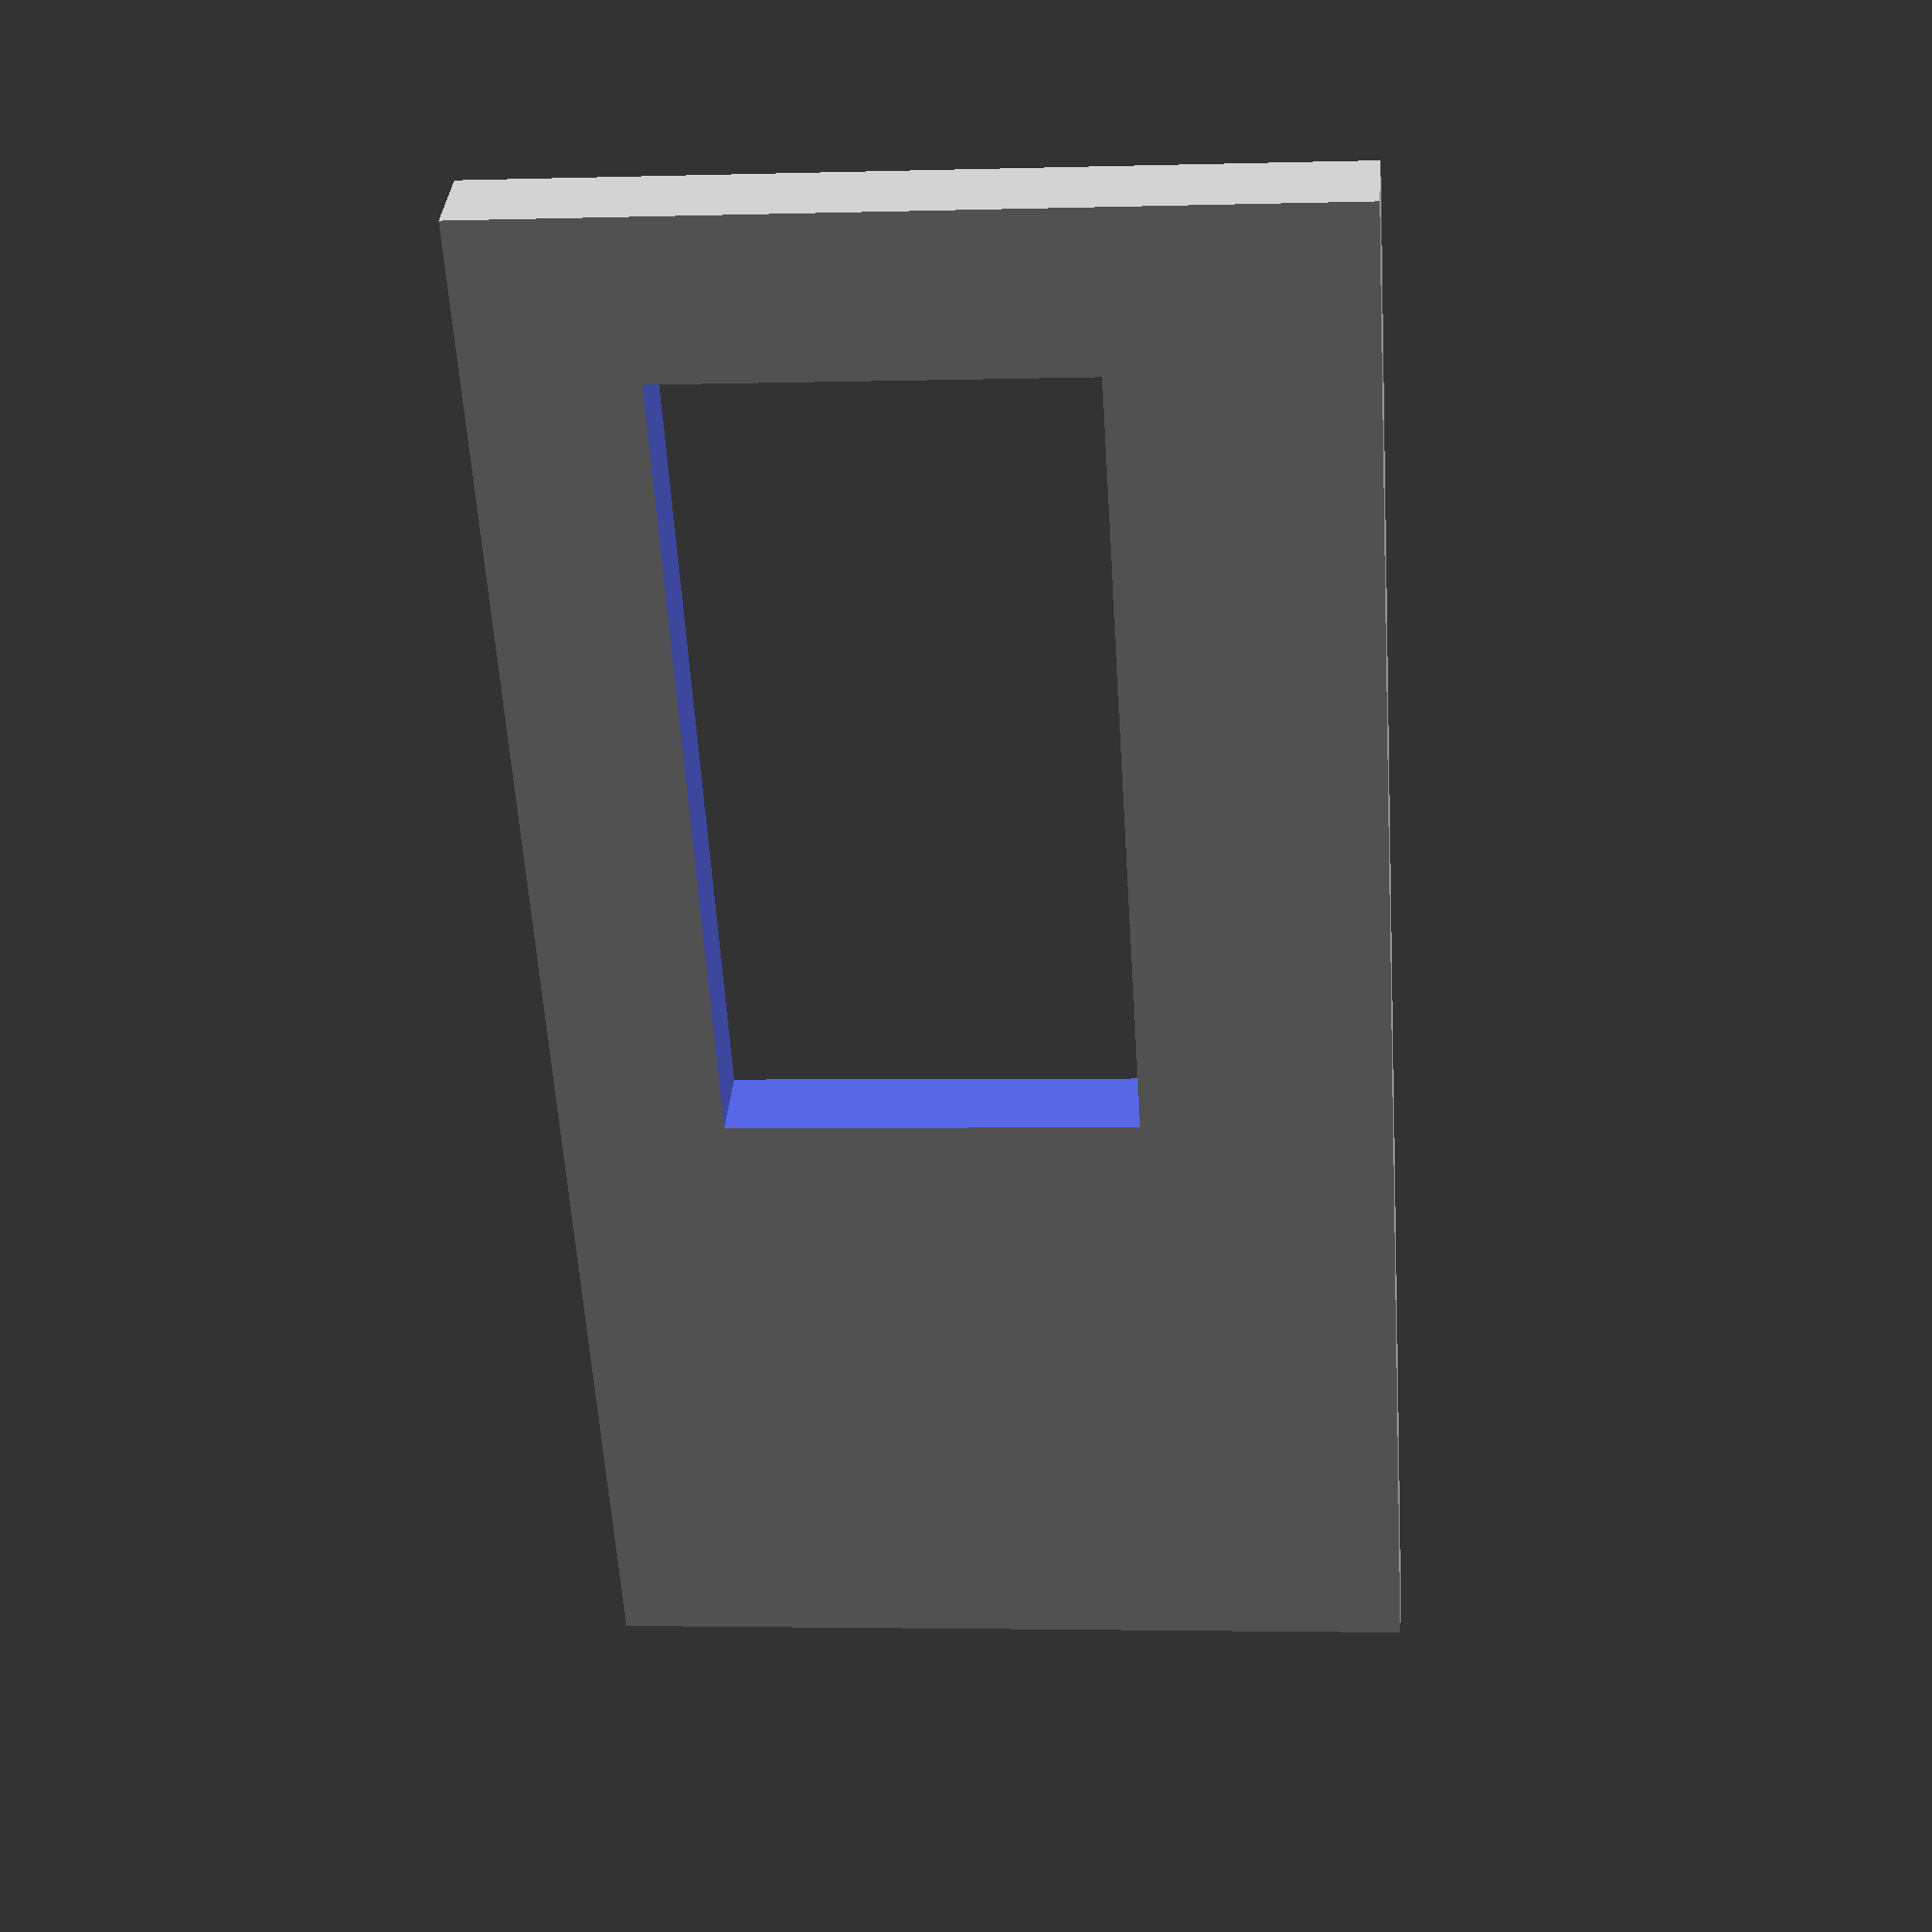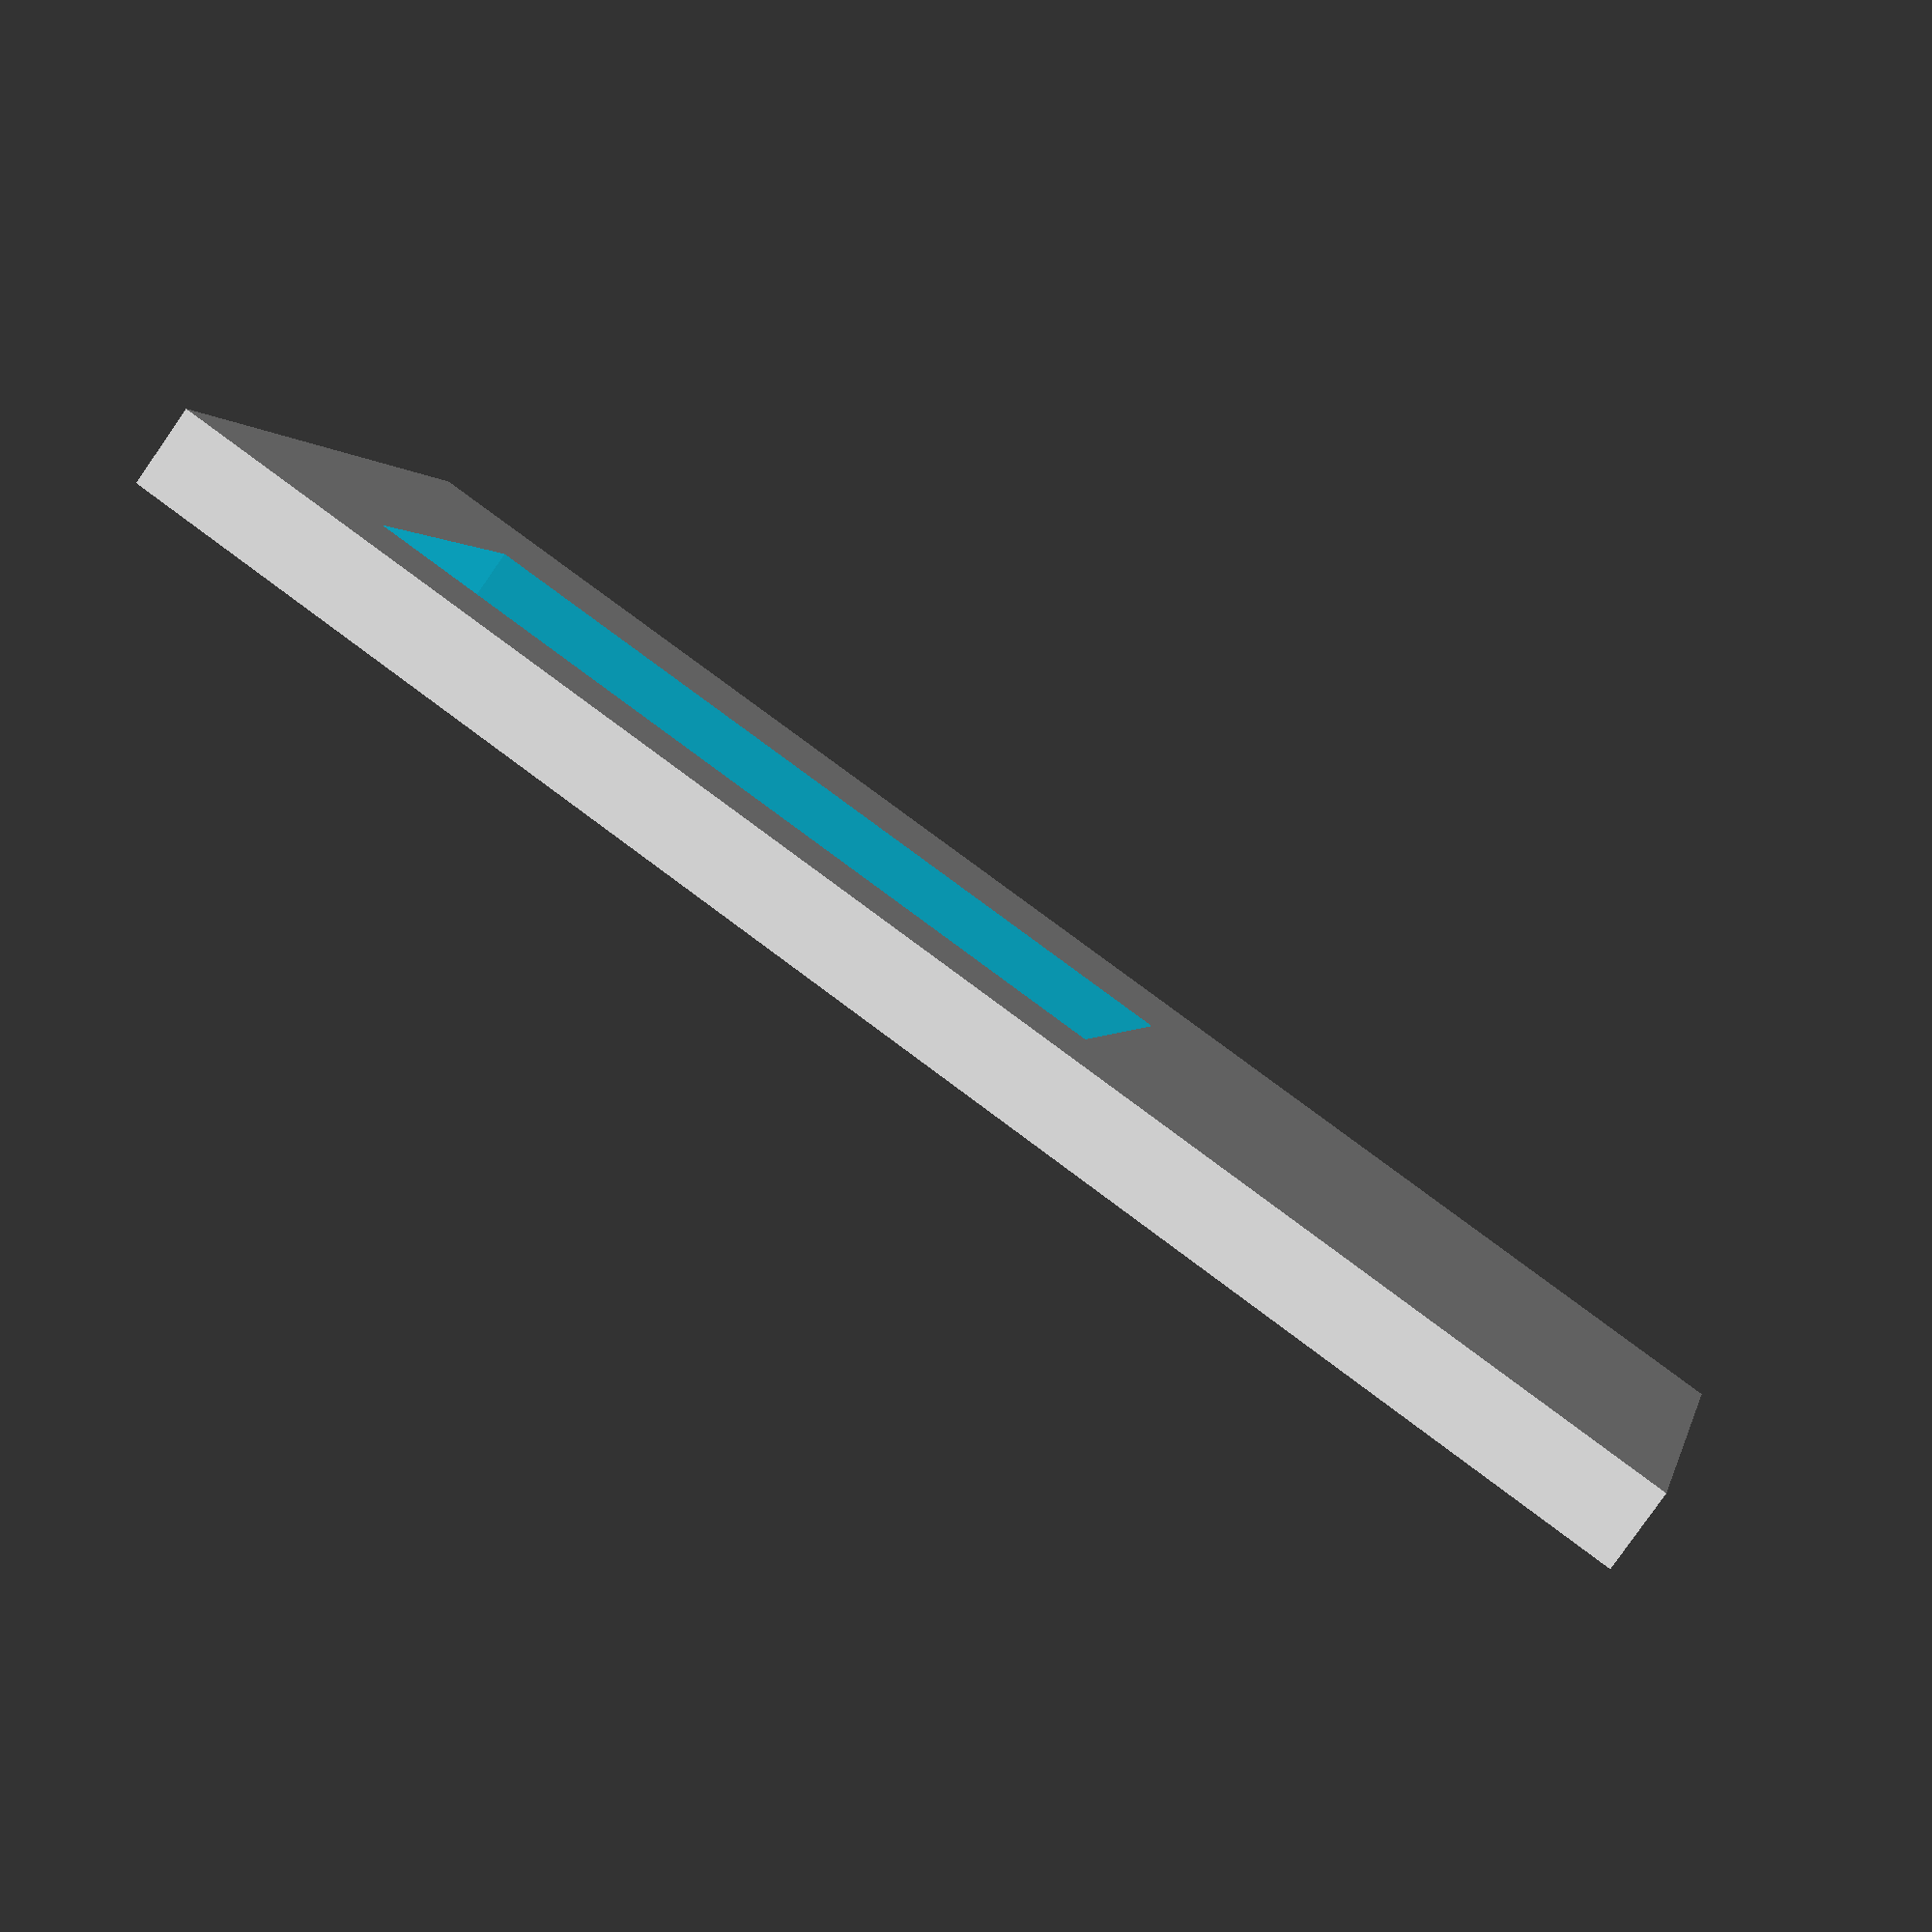
<openscad>
let($fa=2.000000, $fn=0, $fs=0.150000) union() { difference() { polygon(points=[[10.000000, 22.000000], [0.000000, 22.000000], [0.000000, 2.000000], [10.000000, 2.000000]]); union() { polygon(points=[[2.000000, 4.000000], [2.000000, 14.000000], [7.000000, 14.000000], [7.000000, 4.000000]]); } } }

</openscad>
<views>
elev=325.5 azim=183.5 roll=184.6 proj=p view=wireframe
elev=261.4 azim=76.9 roll=34.9 proj=p view=solid
</views>
